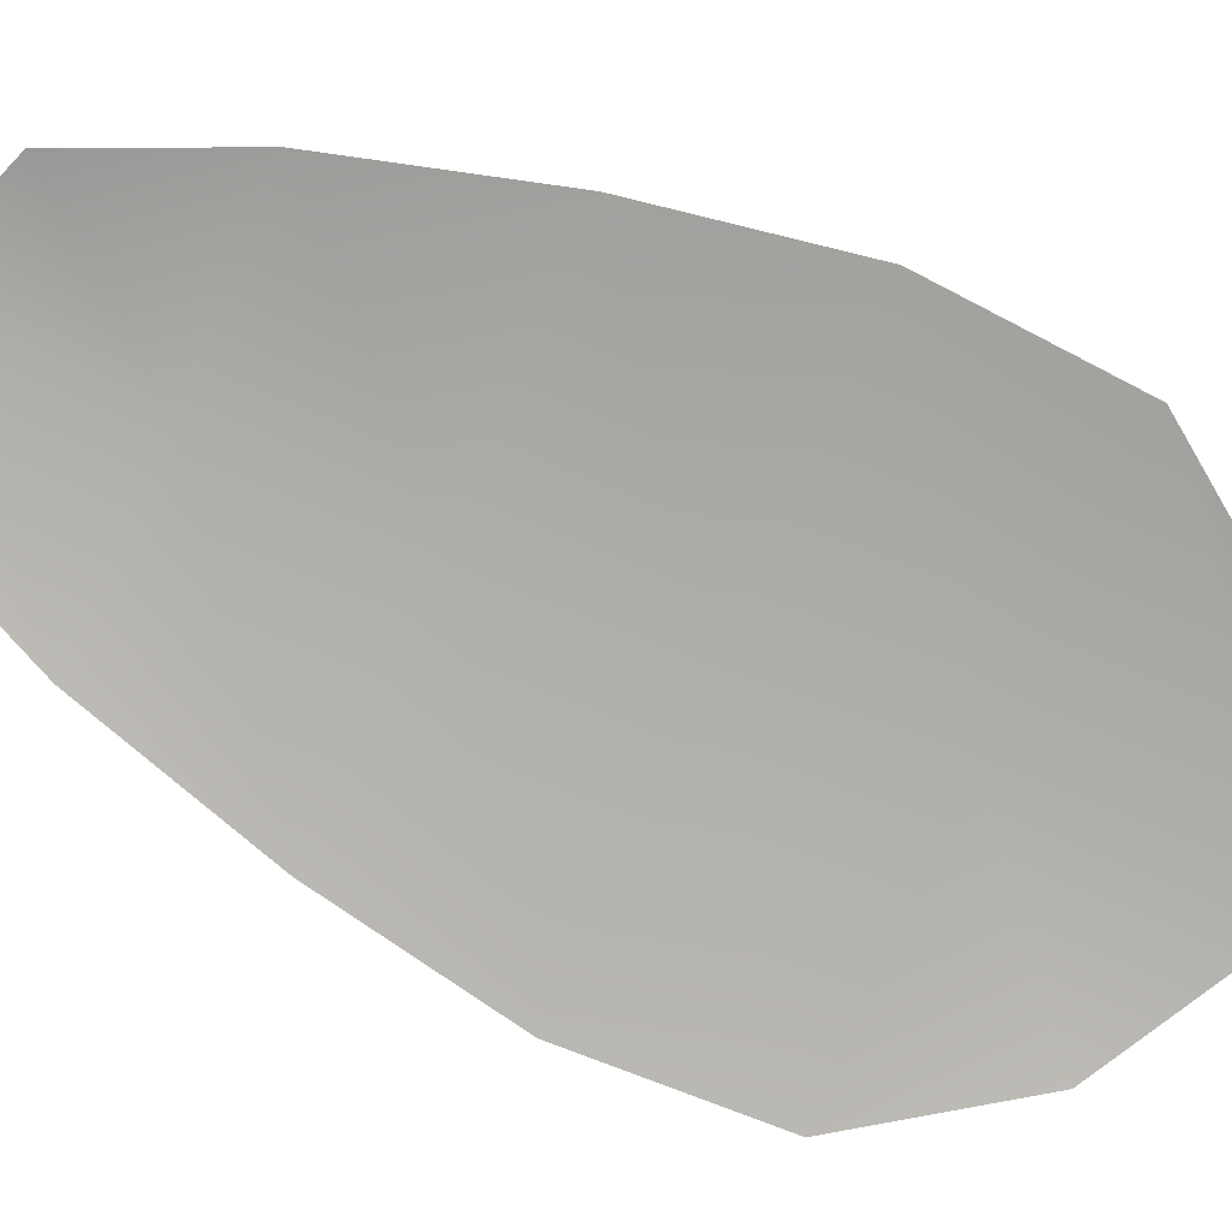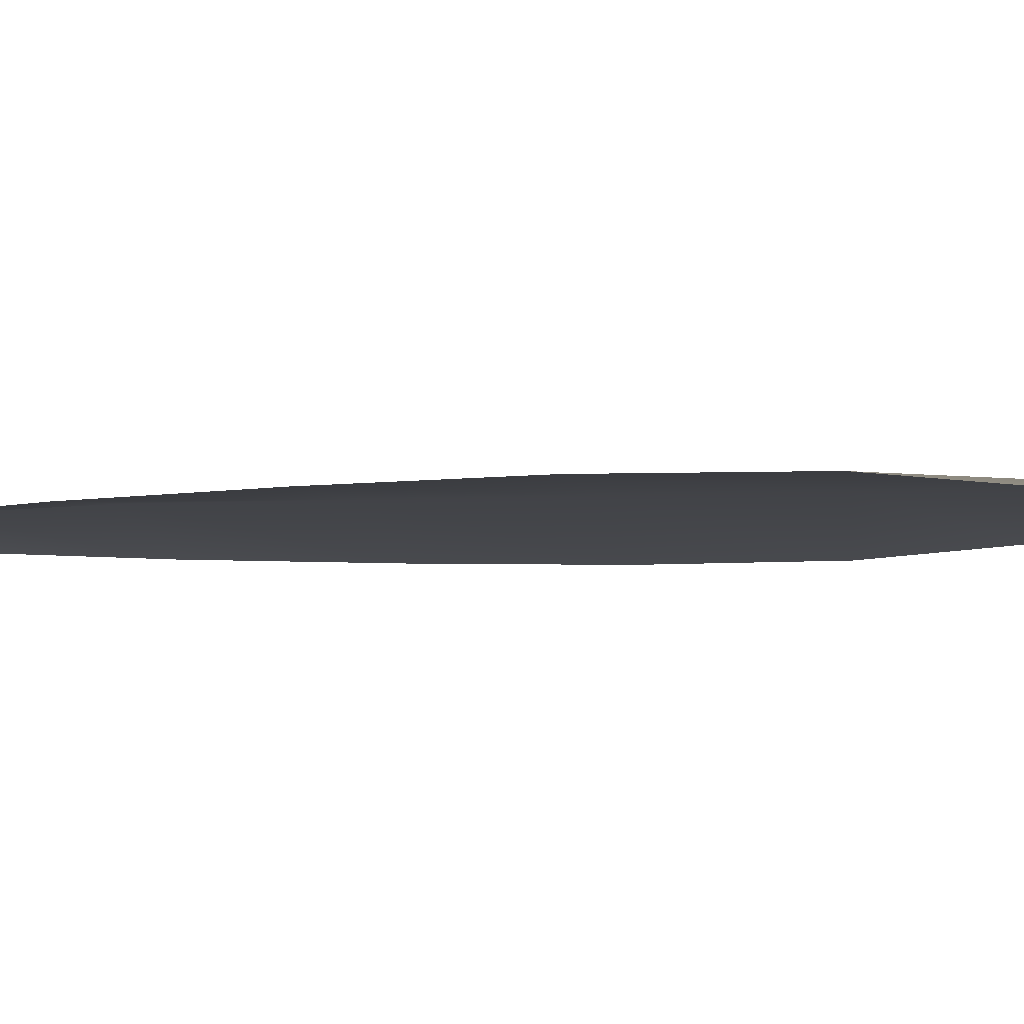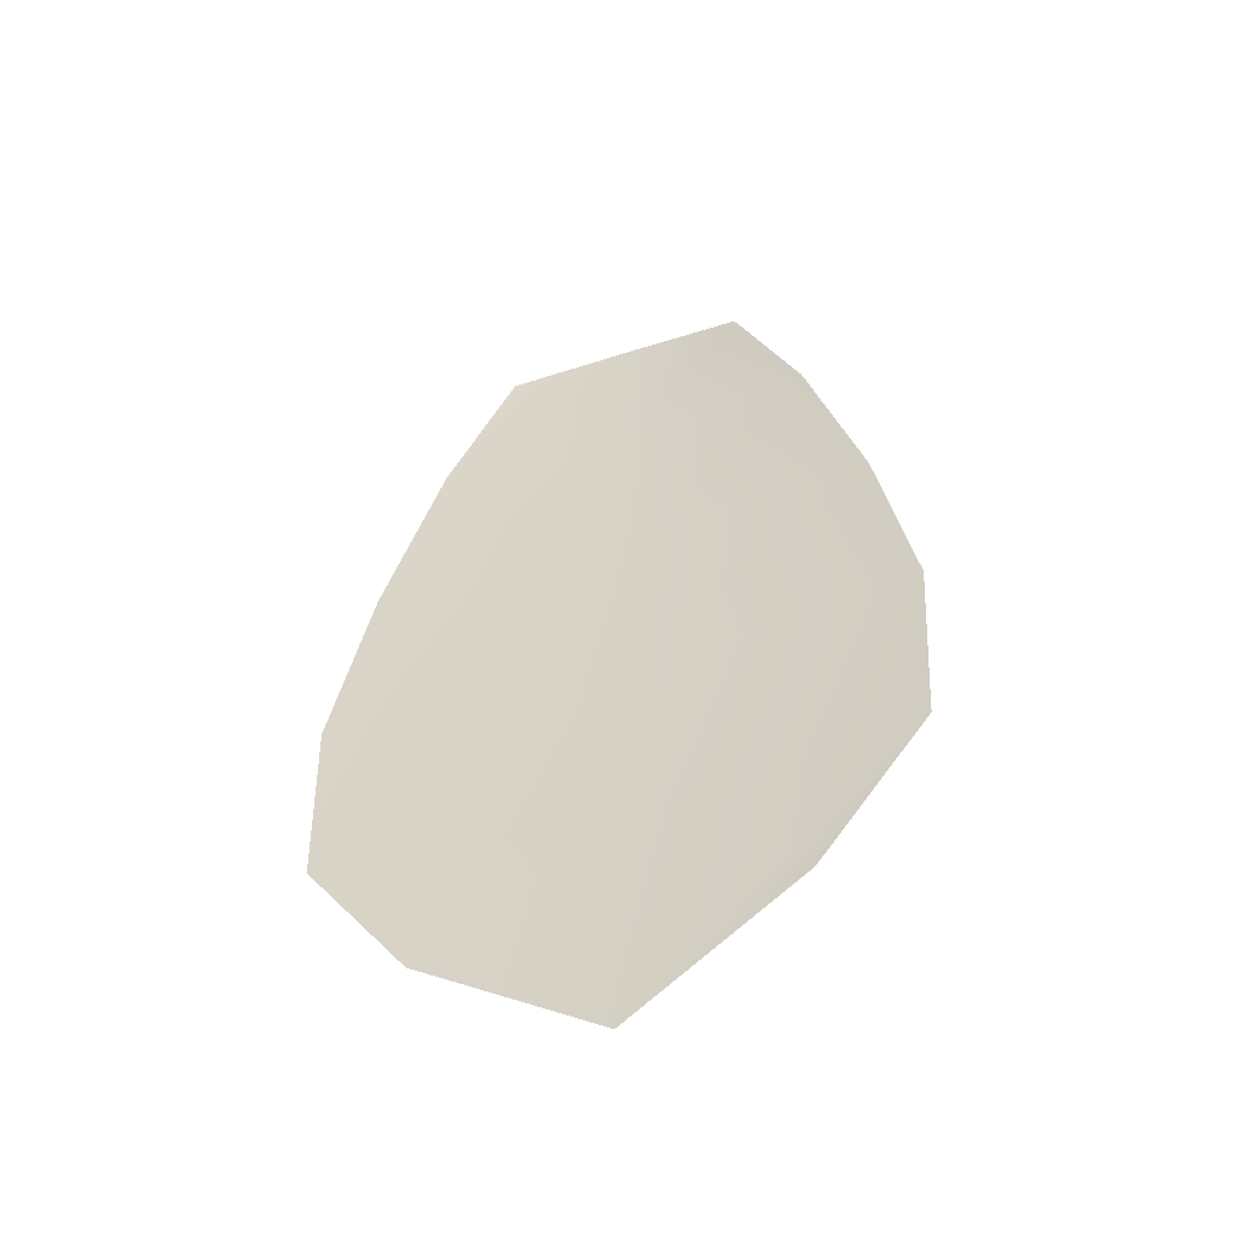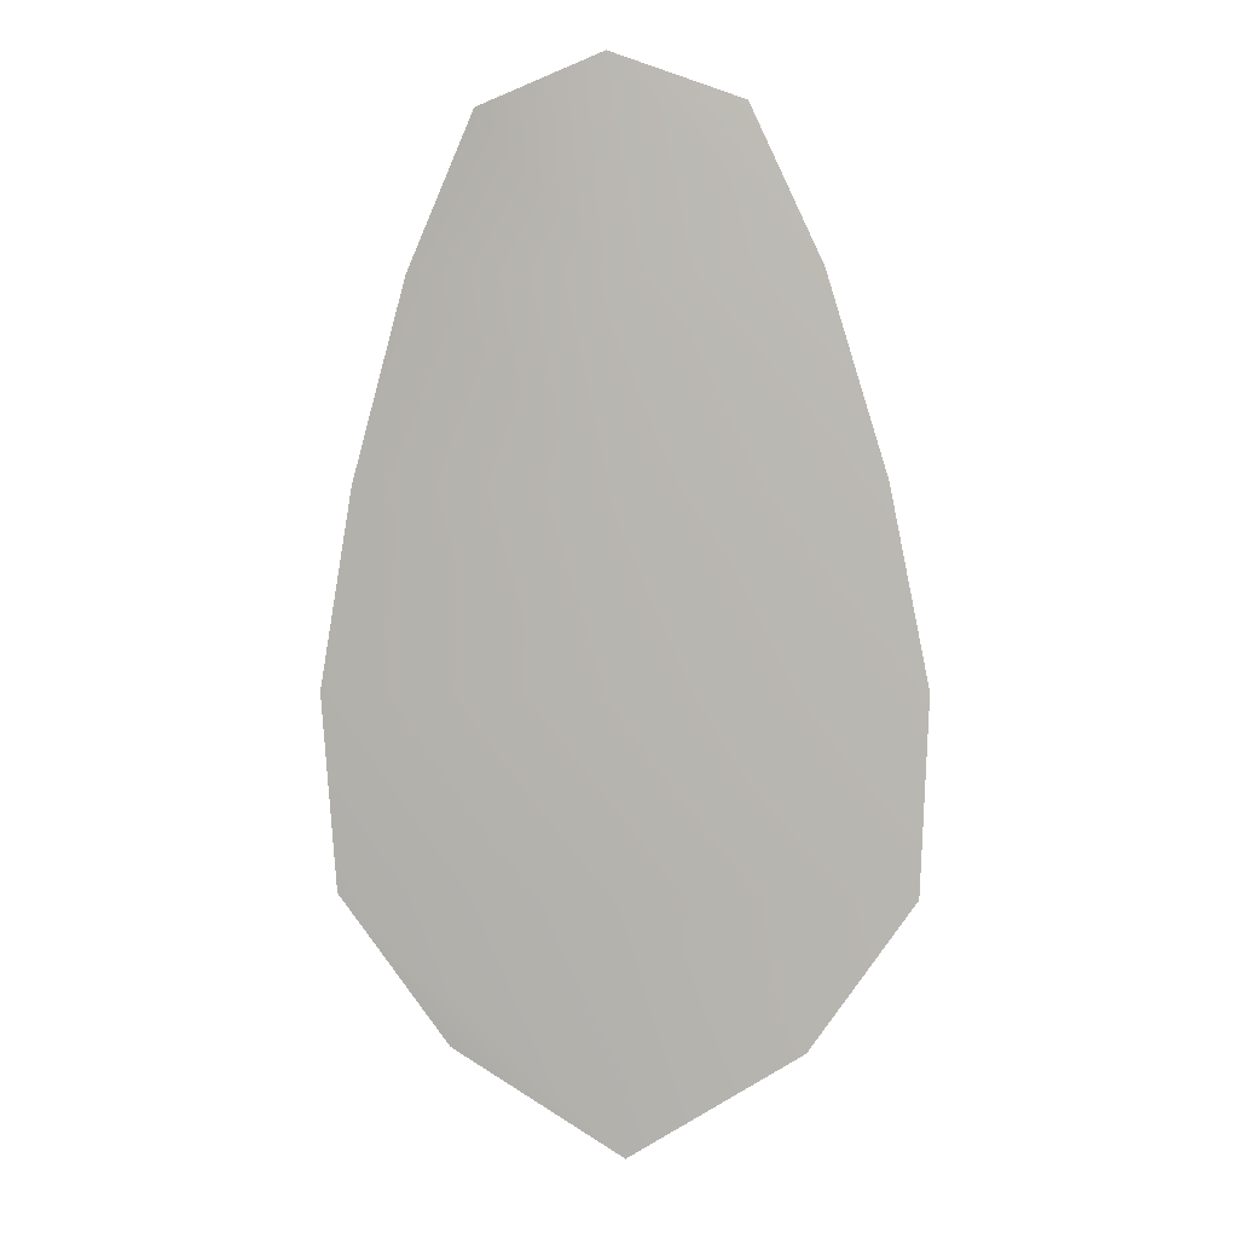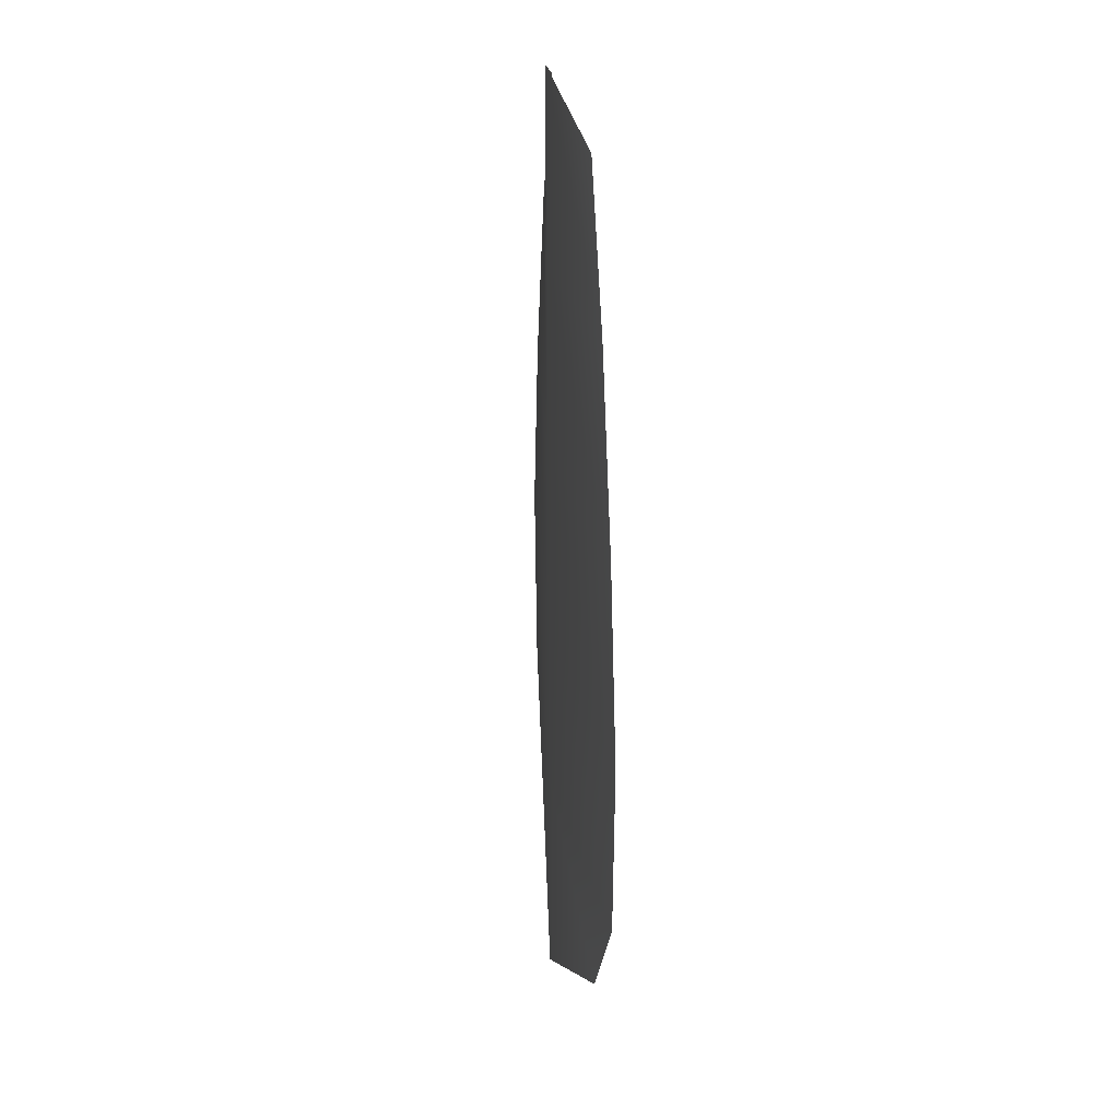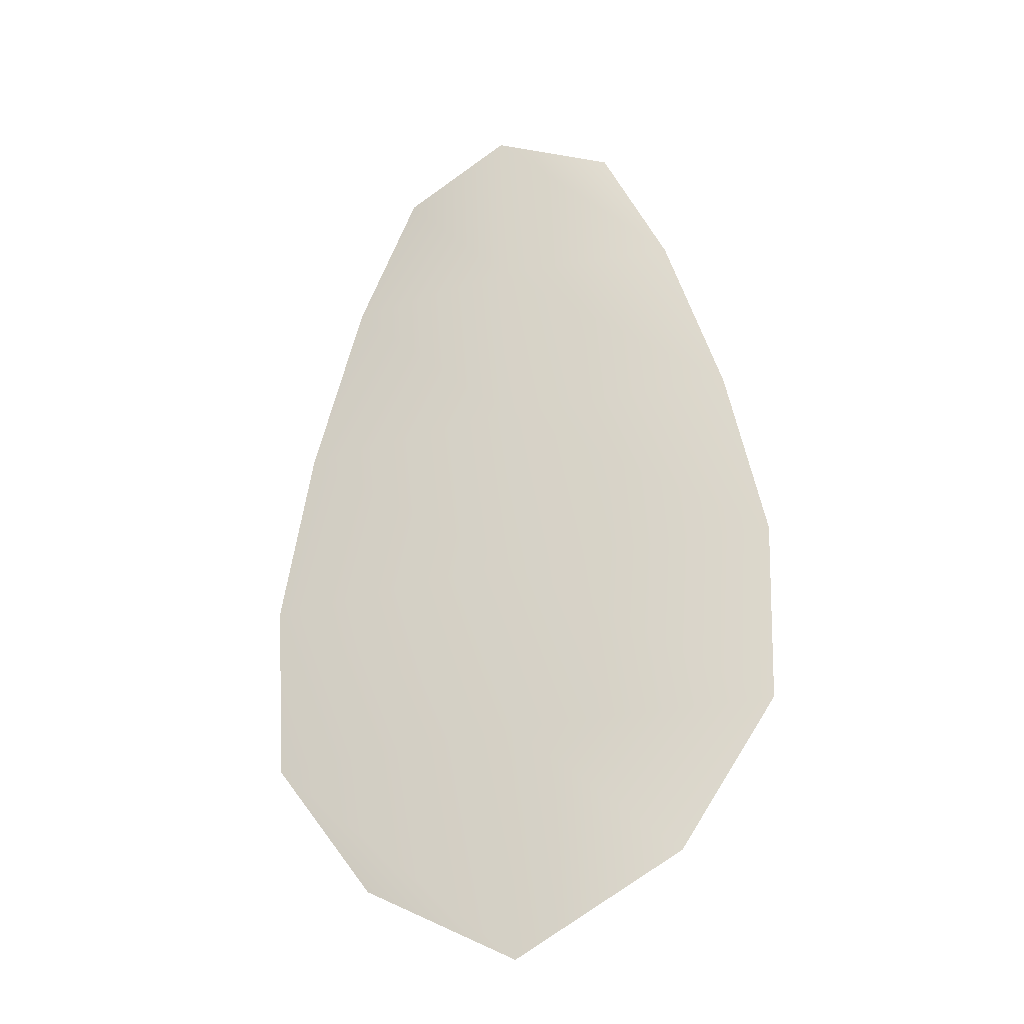
<metadata>
{"format":"obj","ext":"obj","renderer":"f3d","projection":"perspective","resolution":1024,"background":"white","views":[{"elev":-77.4,"azim":-113.3,"up":"+Z"},{"elev":-7.4,"azim":-81.6,"up":"+Z"},{"elev":-54.3,"azim":-160.7,"up":"+Y"},{"elev":7.5,"azim":6.9,"up":"+Y"},{"elev":29.3,"azim":81.9,"up":"+Y"},{"elev":-28.9,"azim":19.6,"up":"+Y"}]}
</metadata>
<code>
o feather_flight_tertiary_005
v 0.05659 0.1181 0.04112
v 0.053 0.118 0.04112
v 0.05746 0.1054 0.04112
v 0.05256 0.1053 0.04112
v 0.05478 0.1187 0.04145
v 0.05504 0.104 0.04145
v 0.0576 0.116 0.04112
v 0.05847 0.1132 0.04112
v 0.05904 0.1104 0.04112
v 0.05894 0.1076 0.04112
v 0.05101 0.1075 0.04112
v 0.05081 0.1103 0.04112
v 0.05129 0.1131 0.04112
v 0.05206 0.1159 0.04112
v 0.05483 0.1159 0.04145
v 0.05488 0.1131 0.04145
v 0.05493 0.1103 0.04145
v 0.05498 0.1075 0.04145
f 18 10 3 6
f 11 18 6 4
f 5 1 7 15
f 15 7 8 16
f 16 8 9 17
f 17 9 10 18
f 2 5 15 14
f 14 15 16 13
f 13 16 17 12
f 12 17 18 11

</code>
